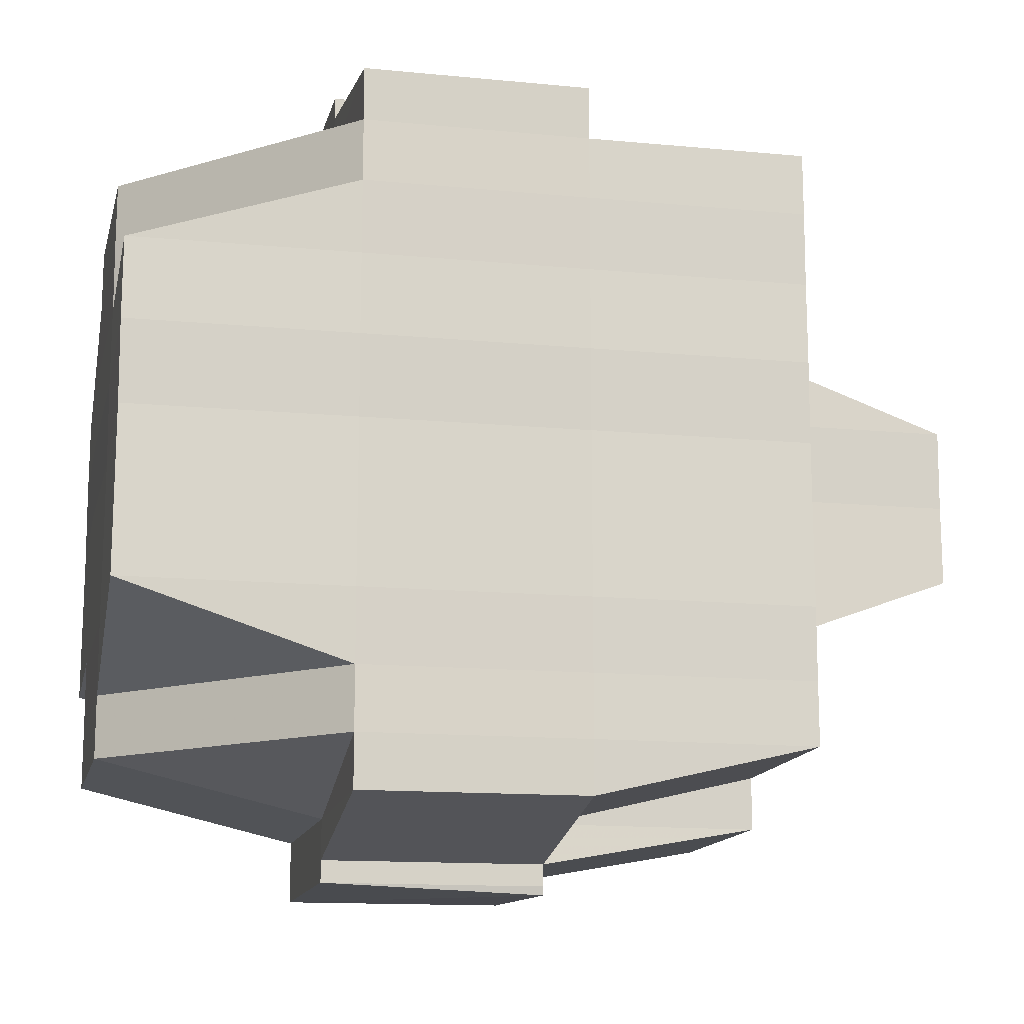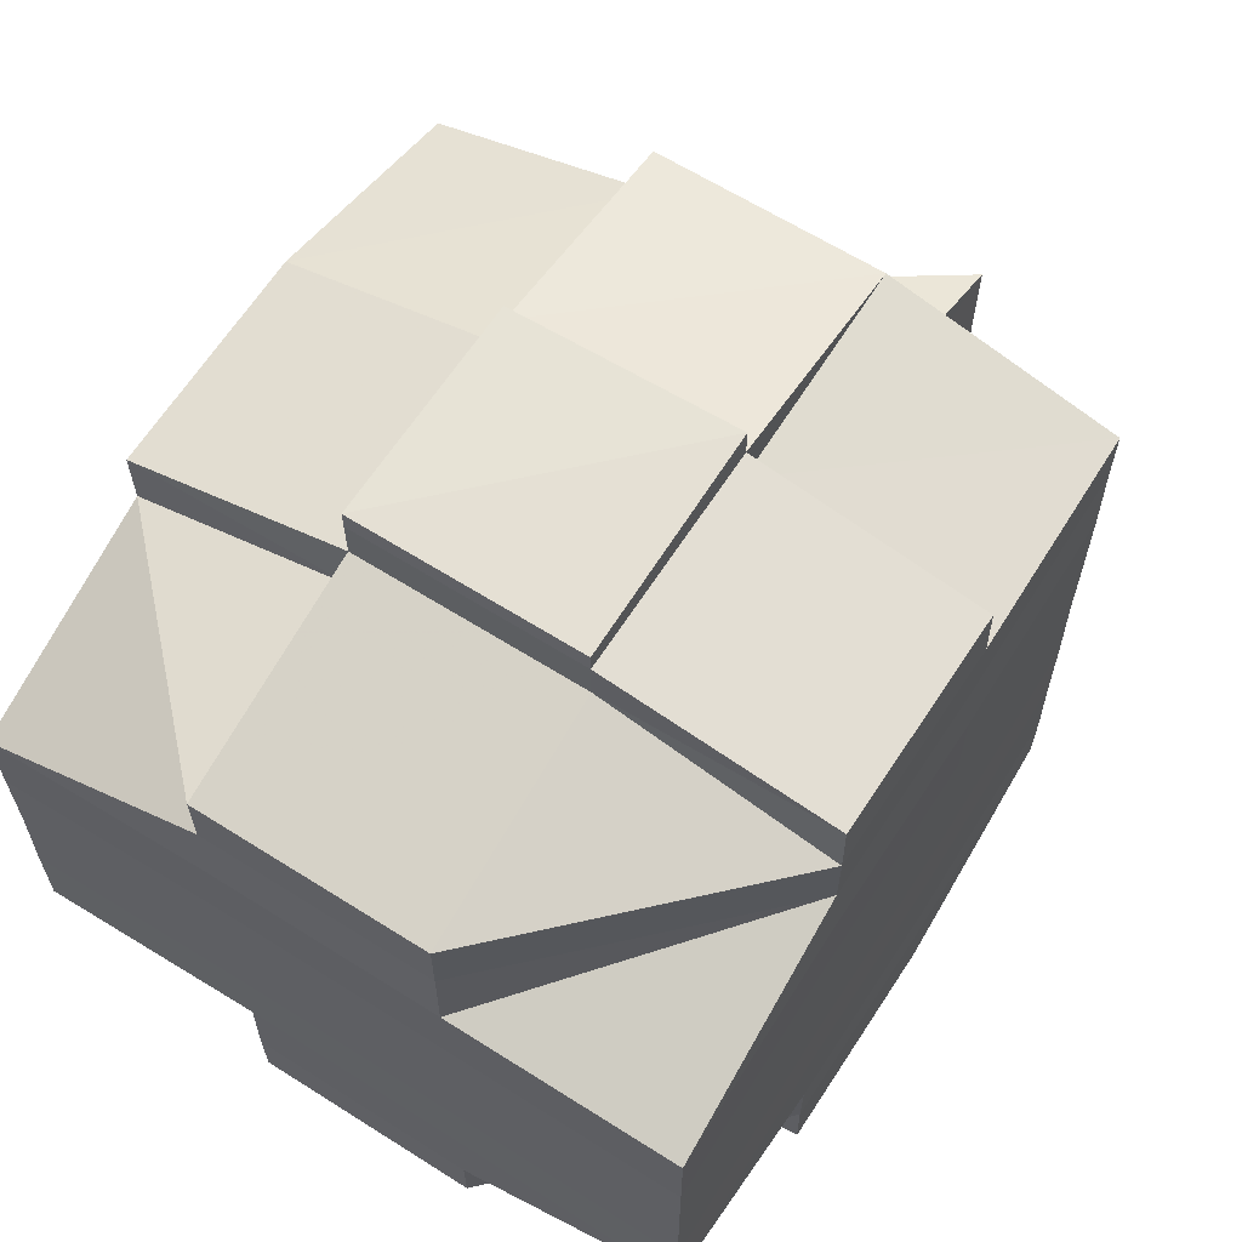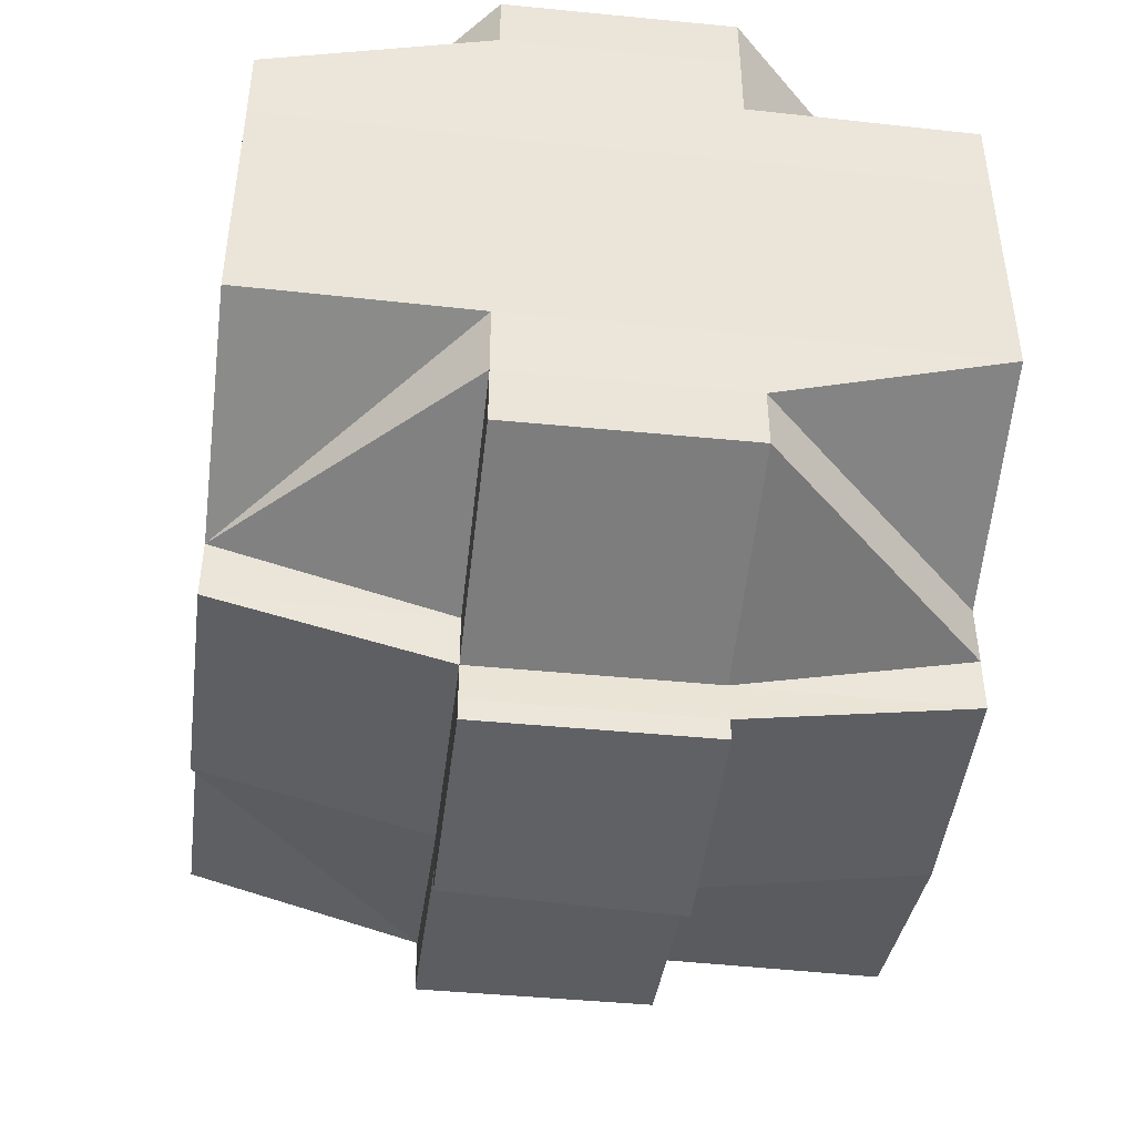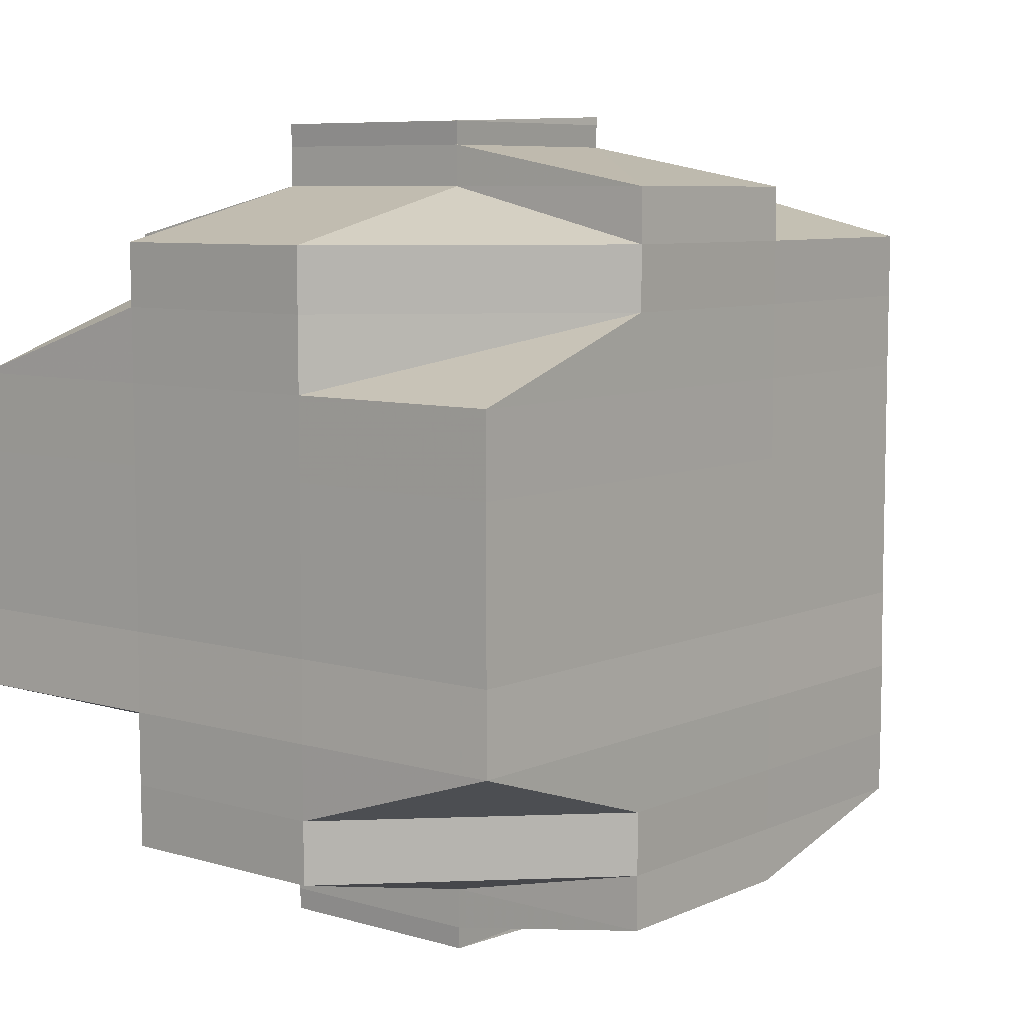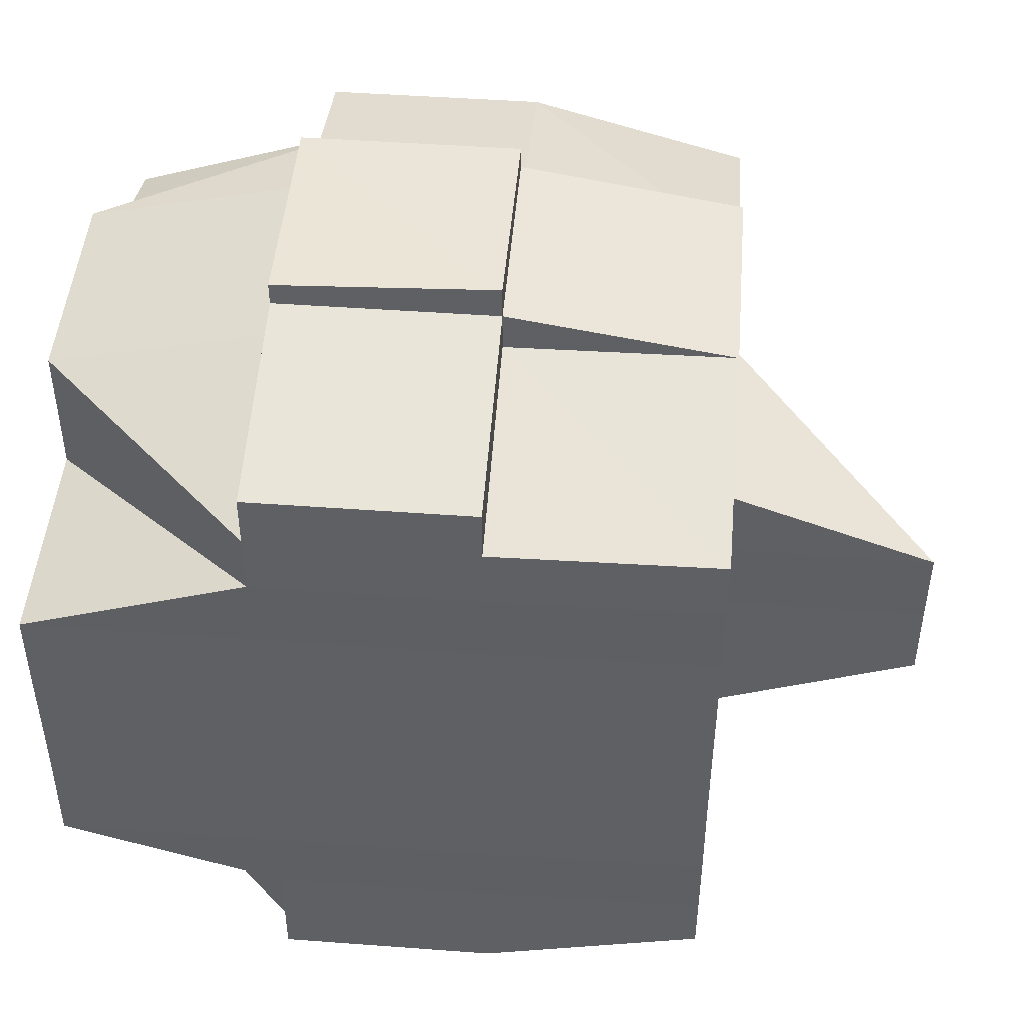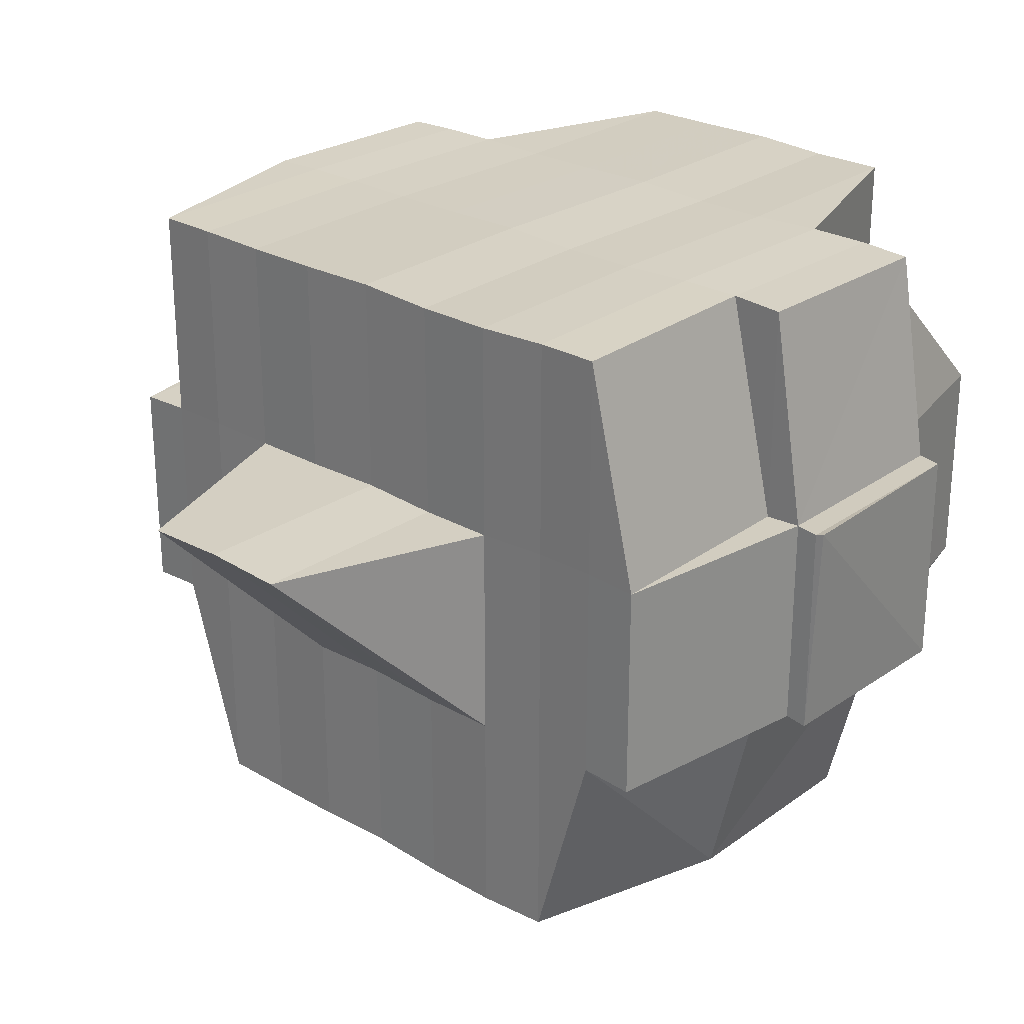
<metadata>
{"format":"obj","ext":"obj","renderer":"f3d","projection":"perspective","resolution":1024,"background":"white","views":[{"elev":-13.9,"azim":167.9,"up":"+Z"},{"elev":62.5,"azim":122.4,"up":"+Z"},{"elev":-45.9,"azim":83.2,"up":"+Z"},{"elev":7.6,"azim":129.1,"up":"+Z"},{"elev":46.9,"azim":-175.4,"up":"+Z"},{"elev":26.2,"azim":-48.0,"up":"+Y"}]}
</metadata>
<code>
o 5435
v 2226 1854 14.54
v 2226 1854 14.54
v 2226 1854 14.54
v 2226 1854 14.54
v 2226 1854 14.54
v 2226 1854 14.54
v 2226 1854 14.54
v 2226 1854 14.54
v 2226 1854 14.54
v 2226 1854 14.55
v 2226 1854 14.54
v 2226 1854 14.54
v 2226 1854 14.54
v 2226 1854 14.54
v 2226 1854 14.54
v 2226 1854 14.54
v 2226 1854 14.54
v 2226 1854 14.54
v 2226 1854 14.54
v 2226 1854 14.54
v 2226 1854 14.54
v 2226 1854 14.54
v 2226 1854 14.55
v 2226 1854 14.55
v 2226 1854 14.54
v 2226 1854 14.54
v 2226 1854 14.55
v 2226 1854 14.55
v 2226 1854 14.55
v 2226 1854 14.55
v 2226 1854 14.55
v 2226 1854 14.55
v 2226 1854 14.55
v 2226 1854 14.54
v 2226 1854 14.54
v 2226 1854 14.55
v 2226 1854 14.54
v 2226 1854 14.54
v 2226 1854 14.55
v 2226 1854 14.55
v 2226 1854 14.55
v 2226 1854 14.55
v 2226 1854 14.56
v 2226 1854 14.55
v 2226 1854 14.55
v 2226 1854 14.55
v 2226 1854 14.56
v 2226 1854 14.56
v 2226 1854 14.56
v 2226 1854 14.56
v 2226 1854 14.56
v 2226 1854 14.55
v 2226 1854 14.56
v 2226 1854 14.56
v 2226 1854 14.56
v 2226 1854 14.57
v 2226 1854 14.56
v 2226 1854 14.56
v 2226 1854 14.56
v 2226 1854 14.56
v 2226 1854 14.56
v 2226 1854 14.56
v 2226 1854 14.56
v 2226 1854 14.56
v 2226 1854 14.57
v 2226 1854 14.57
v 2226 1854 14.57
v 2226 1854 14.57
v 2226 1854 14.56
v 2226 1854 14.57
v 2226 1854 14.57
v 2226 1854 14.57
v 2226 1854 14.57
v 2226 1854 14.57
v 2226 1854 14.57
v 2226 1854 14.57
v 2226 1854 14.57
v 2226 1854 14.57
v 2226 1854 14.57
v 2226 1854 14.58
v 2226 1854 14.57
v 2226 1854 14.57
v 2226 1854 14.57
v 2226 1854 14.57
v 2226 1854 14.57
v 2226 1854 14.58
v 2226 1854 14.57
v 2226 1854 14.57
v 2226 1854 14.58
v 2226 1854 14.57
v 2226 1854 14.57
v 2226 1854 14.58
v 2226 1854 14.58
v 2226 1854 14.58
v 2226 1854 14.58
v 2226 1854 14.57
v 2226 1854 14.58
v 2226 1854 14.58
v 2226 1854 14.58
v 2226 1854 14.58
v 2226 1854 14.58
v 2226 1854 14.58
v 2226 1854 14.58
v 2226 1854 14.58
v 2226 1854 14.58
v 2226 1854 14.58
v 2226 1854 14.58
v 2226 1854 14.58
v 2226 1854 14.58
v 2226 1854 14.58
v 2226 1854 14.58
v 2226 1854 14.58
v 2226 1854 14.58
v 2226 1854 14.58
v 2226 1854 14.57
v 2226 1854 14.58
v 2226 1854 14.58
v 2226 1854 14.58
v 2226 1854 14.58
v 2226 1854 14.58
v 2226 1854 14.58
v 2226 1854 14.58
v 2226 1854 14.58
v 2226 1854 14.58
v 2226 1854 14.58
v 2226 1854 14.58
v 2226 1854 14.58
v 2226 1854 14.58
v 2226 1854 14.57
v 2226 1854 14.57
v 2226 1854 14.57
v 2226 1854 14.57
v 2226 1854 14.57
v 2226 1854 14.57
v 2226 1854 14.57
v 2226 1854 14.57
v 2226 1854 14.57
v 2226 1854 14.56
v 2226 1854 14.56
v 2226 1854 14.56
v 2226 1854 14.57
v 2226 1854 14.56
v 2226 1854 14.56
v 2226 1854 14.57
v 2226 1854 14.56
v 2226 1854 14.55
v 2226 1854 14.56
v 2226 1854 14.56
v 2226 1854 14.56
v 2226 1854 14.57
v 2226 1854 14.56
v 2226 1854 14.56
v 2226 1854 14.56
v 2226 1854 14.56
v 2226 1854 14.56
v 2226 1854 14.56
v 2226 1854 14.55
v 2226 1854 14.55
v 2226 1854 14.55
v 2226 1854 14.55
v 2226 1854 14.55
v 2226 1854 14.54
v 2226 1854 14.54
v 2226 1854 14.54
v 2226 1854 14.54
v 2226 1854 14.54
v 2226 1854 14.54
v 2226 1854 14.54
v 2226 1854 14.55
v 2226 1854 14.55
v 2226 1854 14.55
v 2226 1854 14.55
v 2226 1854 14.55
v 2226 1854 14.55
v 2226 1854 14.55
v 2226 1854 14.55
v 2226 1854 14.55
v 2226 1854 14.55
v 2226 1854 14.55
v 2226 1854 14.56
v 2226 1854 14.56
v 2226 1854 14.56
v 2226 1854 14.56
v 2226 1854 14.55
v 2226 1854 14.56
v 2226 1854 14.56
v 2226 1854 14.56
v 2226 1854 14.56
v 2226 1854 14.57
v 2226 1854 14.56
v 2226 1854 14.56
v 2226 1854 14.57
v 2226 1854 14.57
v 2226 1854 14.57
v 2226 1854 14.57
v 2226 1854 14.57
v 2226 1854 14.57
v 2226 1854 14.57
v 2226 1854 14.57
v 2226 1854 14.58
v 2226 1854 14.58
v 2226 1854 14.58
v 2226 1854 14.57
v 2226 1854 14.54
v 2226 1854 14.54
v 2226 1854 14.54
v 2226 1854 14.54
v 2226 1854 14.54
v 2226 1854 14.54
v 2226 1854 14.54
v 2226 1854 14.54
v 2226 1854 14.54
v 2226 1854 14.54
v 2226 1854 14.54
v 2226 1854 14.54
v 2226 1854 14.54
v 2226 1854 14.54
v 2226 1854 14.54
v 2226 1854 14.54
v 2226 1854 14.54
v 2226 1854 14.54
v 2226 1854 14.55
v 2226 1854 14.55
v 2226 1854 14.55
v 2226 1854 14.55
v 2226 1854 14.55
v 2226 1854 14.55
v 2226 1854 14.55
v 2226 1854 14.55
v 2226 1854 14.55
v 2226 1854 14.55
v 2226 1854 14.55
v 2226 1854 14.55
v 2226 1854 14.55
v 2226 1854 14.56
v 2226 1854 14.55
v 2226 1854 14.55
v 2226 1854 14.55
v 2226 1854 14.56
v 2226 1854 14.56
v 2226 1854 14.56
v 2226 1854 14.56
v 2226 1854 14.55
v 2226 1854 14.56
v 2226 1854 14.56
v 2226 1854 14.55
v 2226 1854 14.56
v 2226 1854 14.56
v 2226 1854 14.57
v 2226 1854 14.56
v 2226 1854 14.56
v 2226 1854 14.56
v 2226 1854 14.56
v 2226 1854 14.57
v 2226 1854 14.56
v 2226 1854 14.55
v 2226 1854 14.56
v 2226 1854 14.56
v 2226 1854 14.56
v 2226 1854 14.56
v 2226 1854 14.56
v 2226 1854 14.56
v 2226 1854 14.57
v 2226 1854 14.57
v 2226 1854 14.57
v 2226 1854 14.57
v 2226 1854 14.57
v 2226 1854 14.56
v 2226 1854 14.57
v 2226 1854 14.57
v 2226 1854 14.57
v 2226 1854 14.57
v 2226 1854 14.57
v 2226 1854 14.58
v 2226 1854 14.57
v 2226 1854 14.58
v 2226 1854 14.58
v 2226 1854 14.58
v 2226 1854 14.58
v 2226 1854 14.58
v 2226 1854 14.57
v 2226 1854 14.57
v 2226 1854 14.57
v 2226 1854 14.56
v 2226 1854 14.57
v 2226 1854 14.57
v 2226 1854 14.56
v 2226 1854 14.56
v 2226 1854 14.56
v 2226 1854 14.57
v 2226 1854 14.56
v 2226 1854 14.56
v 2226 1854 14.56
v 2226 1854 14.56
v 2226 1854 14.56
v 2226 1854 14.56
v 2226 1854 14.55
v 2226 1854 14.56
v 2226 1854 14.56
v 2226 1854 14.55
v 2226 1854 14.55
v 2226 1854 14.55
v 2226 1854 14.55
v 2226 1854 14.55
v 2226 1854 14.55
v 2226 1854 14.55
v 2226 1854 14.55
v 2226 1854 14.55
v 2226 1854 14.54
v 2226 1854 14.55
v 2226 1854 14.55
v 2226 1854 14.55
v 2226 1854 14.55
v 2226 1854 14.54
v 2226 1854 14.54
v 2226 1854 14.55
v 2226 1854 14.55
v 2226 1854 14.58
v 2226 1854 14.58
v 2226 1854 14.57
v 2226 1854 14.58
v 2226 1854 14.58
v 2226 1854 14.58
v 2226 1854 14.58
v 2226 1854 14.58
f 1 2 3
f 4 5 2
f 6 7 4
f 7 8 9
f 8 10 11
f 12 13 5
f 14 15 3
f 16 17 14
f 18 19 15
f 17 20 18
f 21 22 19
f 23 24 22
f 25 26 18
f 20 27 26
f 27 28 29
f 29 23 26
f 30 29 26
f 29 31 23
f 32 31 29
f 26 33 34
f 26 34 35
f 31 36 33
f 37 35 38
f 32 39 31
f 40 39 41
f 42 43 39
f 39 44 31
f 31 44 45
f 44 46 36
f 39 47 44
f 43 48 47
f 49 47 39
f 47 50 44
f 50 51 46
f 44 50 52
f 47 53 50
f 48 54 53
f 55 53 47
f 54 56 57
f 53 58 50
f 50 58 59
f 53 57 58
f 60 57 53
f 58 61 51
f 57 62 58
f 62 63 61
f 58 62 64
f 57 65 62
f 66 65 57
f 65 67 62
f 67 68 63
f 62 67 69
f 65 70 67
f 66 70 65
f 70 71 67
f 71 72 68
f 67 71 73
f 74 70 66
f 74 75 70
f 76 74 66
f 75 77 78
f 79 80 77
f 81 80 82
f 83 82 84
f 85 75 74
f 85 86 75
f 87 85 74
f 87 74 76
f 88 85 87
f 88 86 85
f 89 86 90
f 91 92 88
f 92 93 94
f 86 95 96
f 97 98 86
f 99 100 95
f 93 101 99
f 86 99 102
f 103 104 100
f 98 103 105
f 101 106 107
f 108 107 109
f 105 110 111
f 112 109 113
f 114 113 115
f 116 117 112
f 117 106 118
f 119 117 120
f 121 118 122
f 123 116 124
f 125 122 126
f 105 125 127
f 128 124 129
f 130 123 129
f 129 126 131
f 129 131 132
f 133 132 134
f 133 129 135
f 136 129 133
f 137 134 138
f 139 138 140
f 137 133 141
f 142 140 143
f 144 133 137
f 144 136 133
f 145 143 146
f 147 148 145
f 148 149 142
f 149 150 151
f 152 151 153
f 154 153 155
f 156 155 157
f 158 146 159
f 160 159 161
f 162 161 163
f 164 163 165
f 166 167 165
f 168 169 167
f 170 171 164
f 172 160 171
f 160 158 173
f 174 160 172
f 23 174 172
f 175 158 160
f 174 175 160
f 52 175 174
f 176 174 177
f 178 179 174
f 179 180 175
f 175 181 158
f 59 181 175
f 180 182 181
f 181 183 184
f 182 185 186
f 64 186 181
f 181 186 187
f 186 188 183
f 185 189 190
f 69 190 186
f 186 190 154
f 190 191 188
f 189 192 193
f 193 194 191
f 73 193 190
f 190 193 152
f 193 144 137
f 195 144 193
f 195 136 144
f 196 136 195
f 71 196 195
f 197 196 71
f 198 199 71
f 199 200 196
f 196 127 136
f 200 201 127
f 102 127 196
f 127 202 203
f 127 111 202
f 204 205 206
f 205 207 208
f 204 209 210
f 211 212 1
f 213 214 212
f 212 215 216
f 212 217 37
f 217 218 215
f 219 217 220
f 221 222 217
f 217 223 25
f 223 224 218
f 225 223 217
f 226 227 224
f 223 226 228
f 225 229 223
f 229 226 223
f 229 230 226
f 231 229 225
f 230 232 226
f 226 232 233
f 234 230 229
f 234 235 230
f 236 234 229
f 231 236 229
f 237 236 231
f 238 239 237
f 239 240 241
f 241 242 236
f 236 242 234
f 242 235 234
f 243 244 236
f 244 245 242
f 246 243 231
f 240 247 248
f 247 249 250
f 248 251 242
f 242 251 235
f 245 252 251
f 250 253 251
f 252 254 253
f 235 255 256
f 251 257 235
f 251 253 257
f 235 257 258
f 257 259 255
f 253 260 257
f 260 261 259
f 257 260 262
f 253 263 260
f 141 263 253
f 254 264 263
f 263 265 260
f 265 266 261
f 265 267 266
f 260 265 268
f 263 269 265
f 264 270 269
f 135 269 263
f 269 271 265
f 269 272 271
f 273 272 269
f 272 88 271
f 271 88 87
f 273 274 275
f 276 277 274
f 278 277 279
f 280 279 281
f 271 87 282
f 282 87 76
f 76 283 284
f 285 286 282
f 282 76 287
f 287 76 60
f 287 284 288
f 289 282 287
f 290 282 289
f 291 285 289
f 289 287 292
f 292 287 55
f 292 288 293
f 294 289 292
f 268 289 294
f 295 291 294
f 294 292 296
f 296 292 49
f 296 293 297
f 298 294 296
f 262 294 298
f 299 295 298
f 300 299 232
f 258 298 232
f 298 296 301
f 232 298 301
f 301 296 302
f 232 301 233
f 301 297 303
f 233 301 32
f 233 32 304
f 304 303 305
f 306 307 304
f 308 305 309
f 310 311 309
f 312 313 314
f 12 313 315
f 313 316 13
f 317 246 313
f 313 231 225
f 173 231 313
f 318 319 320
f 321 322 323
f 323 324 325

</code>
